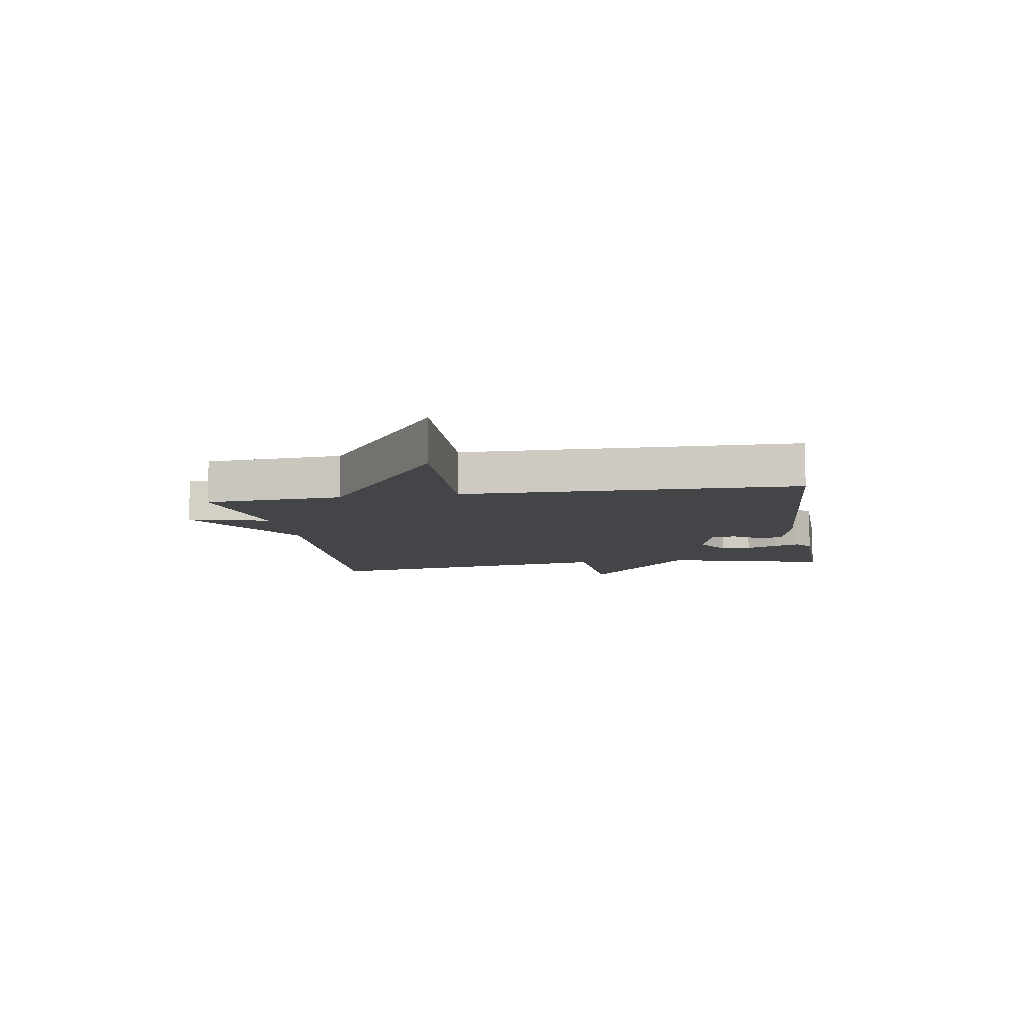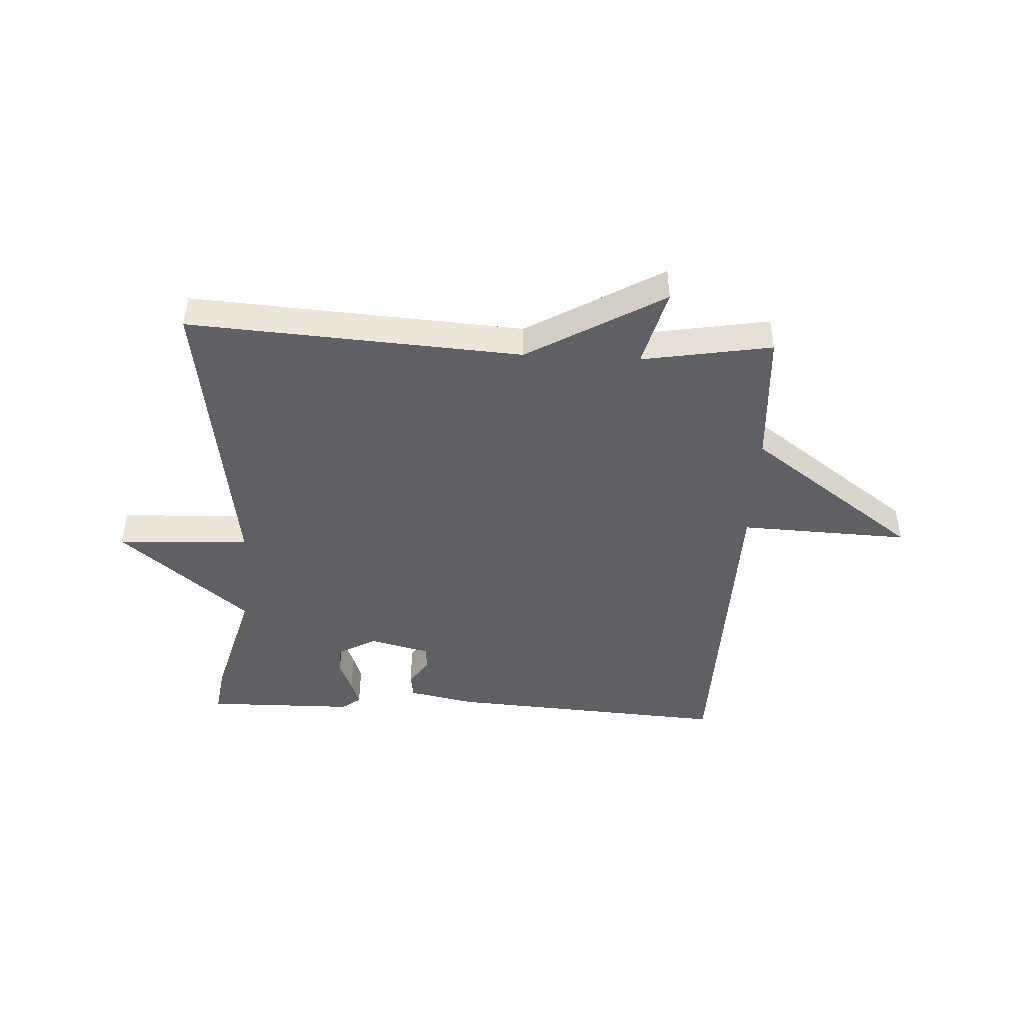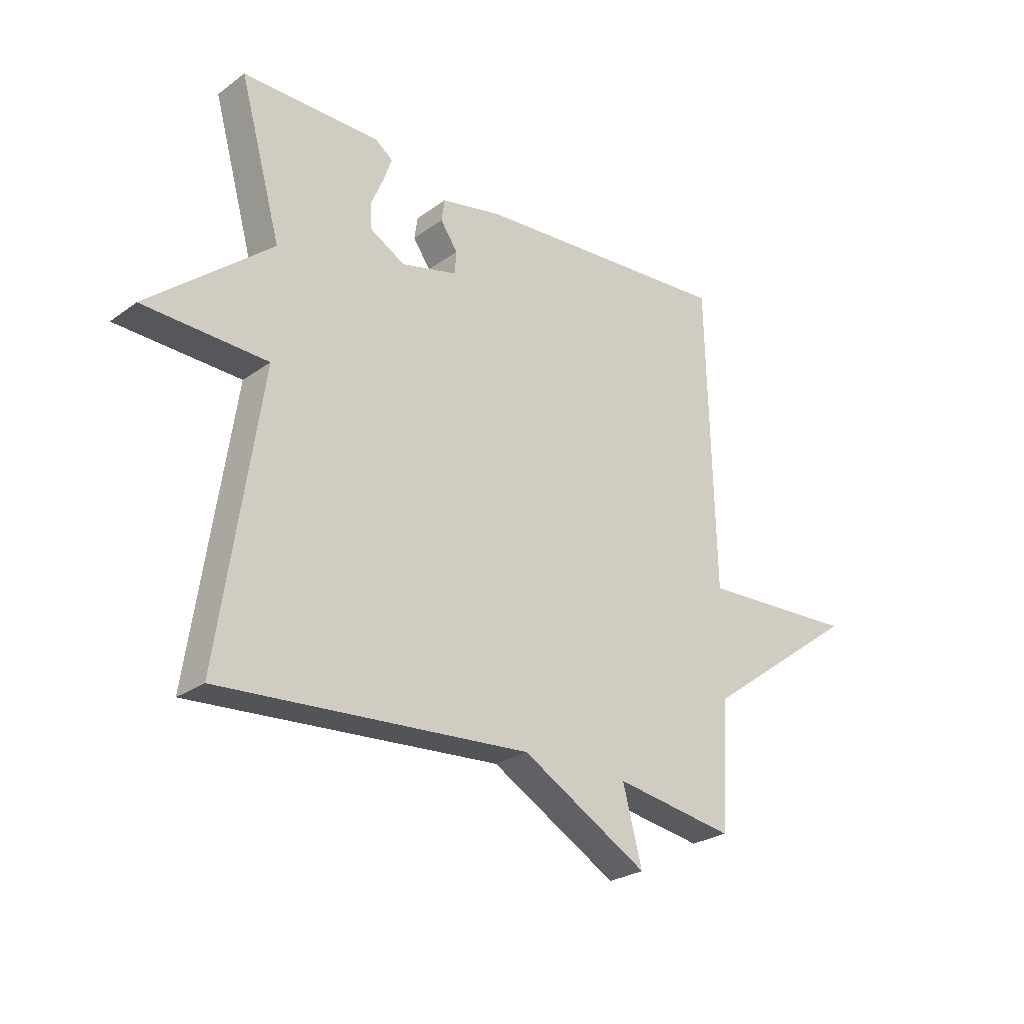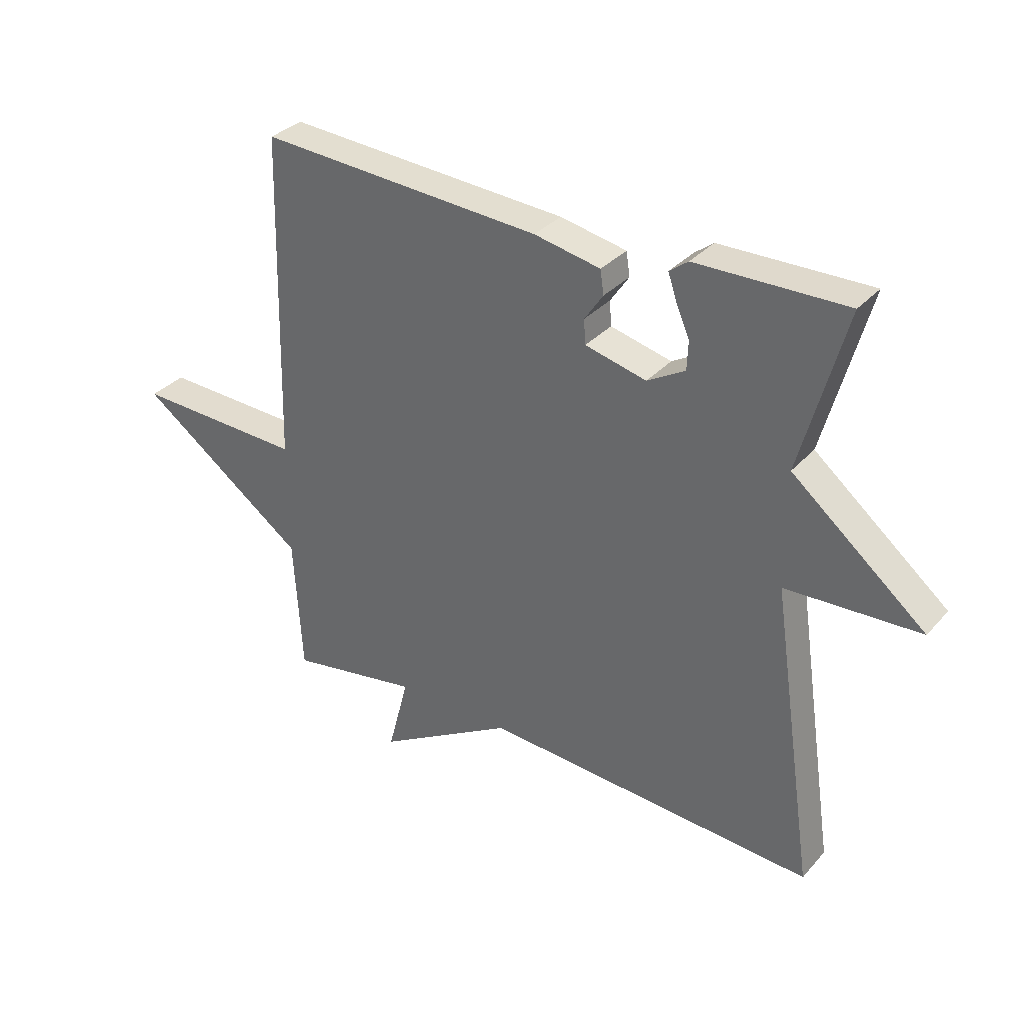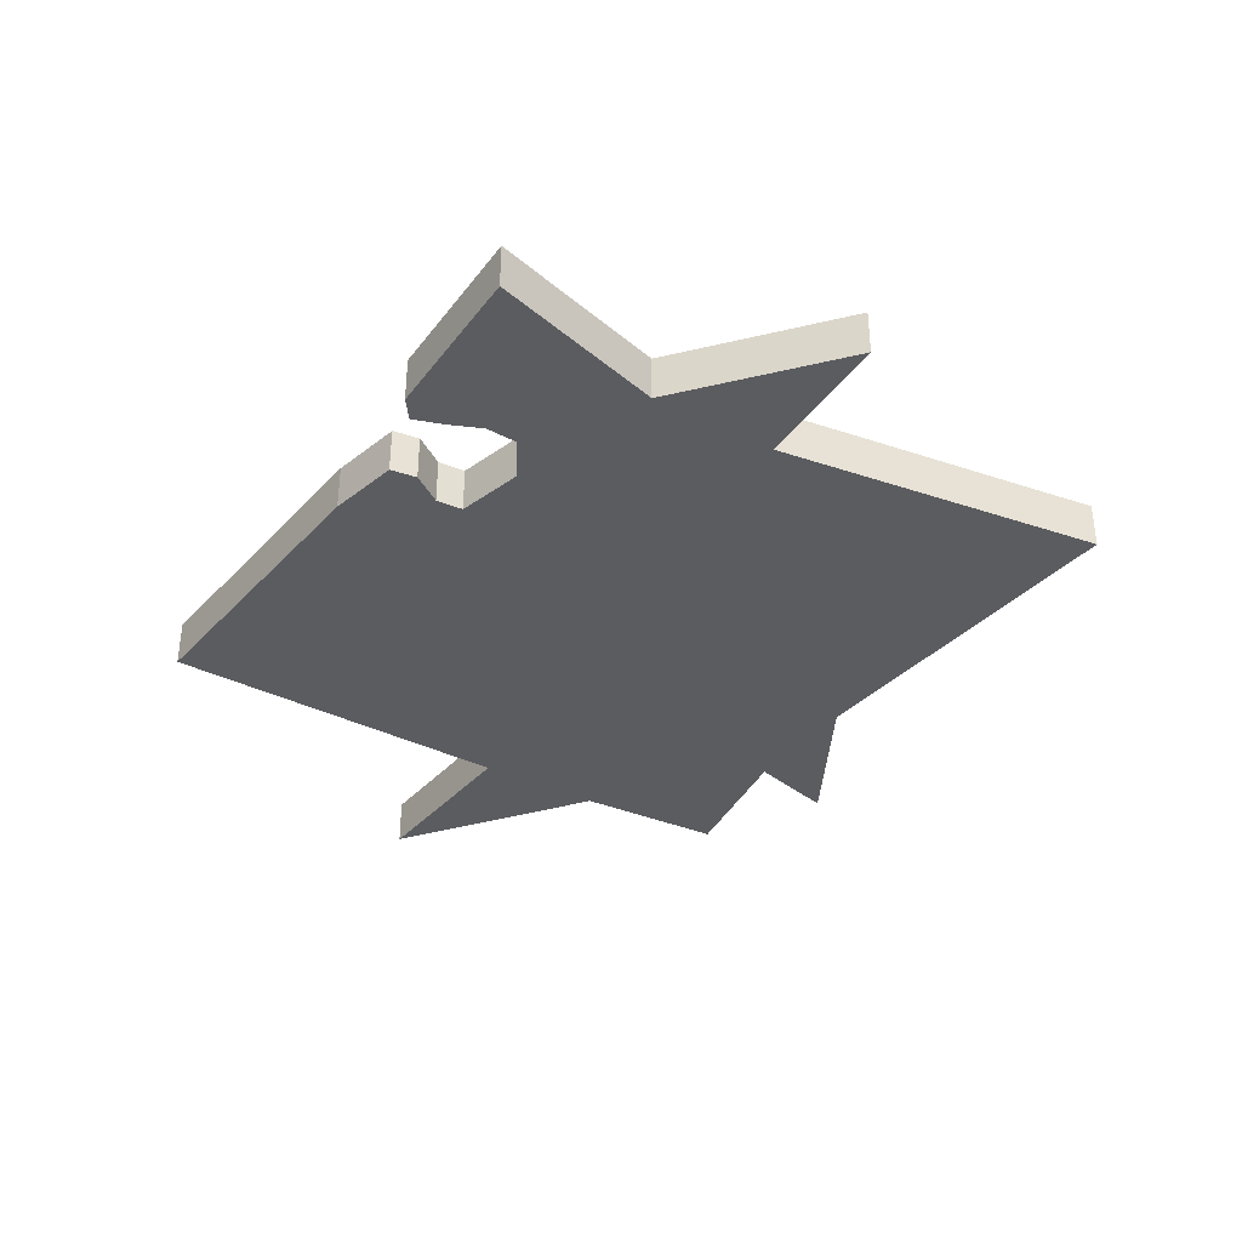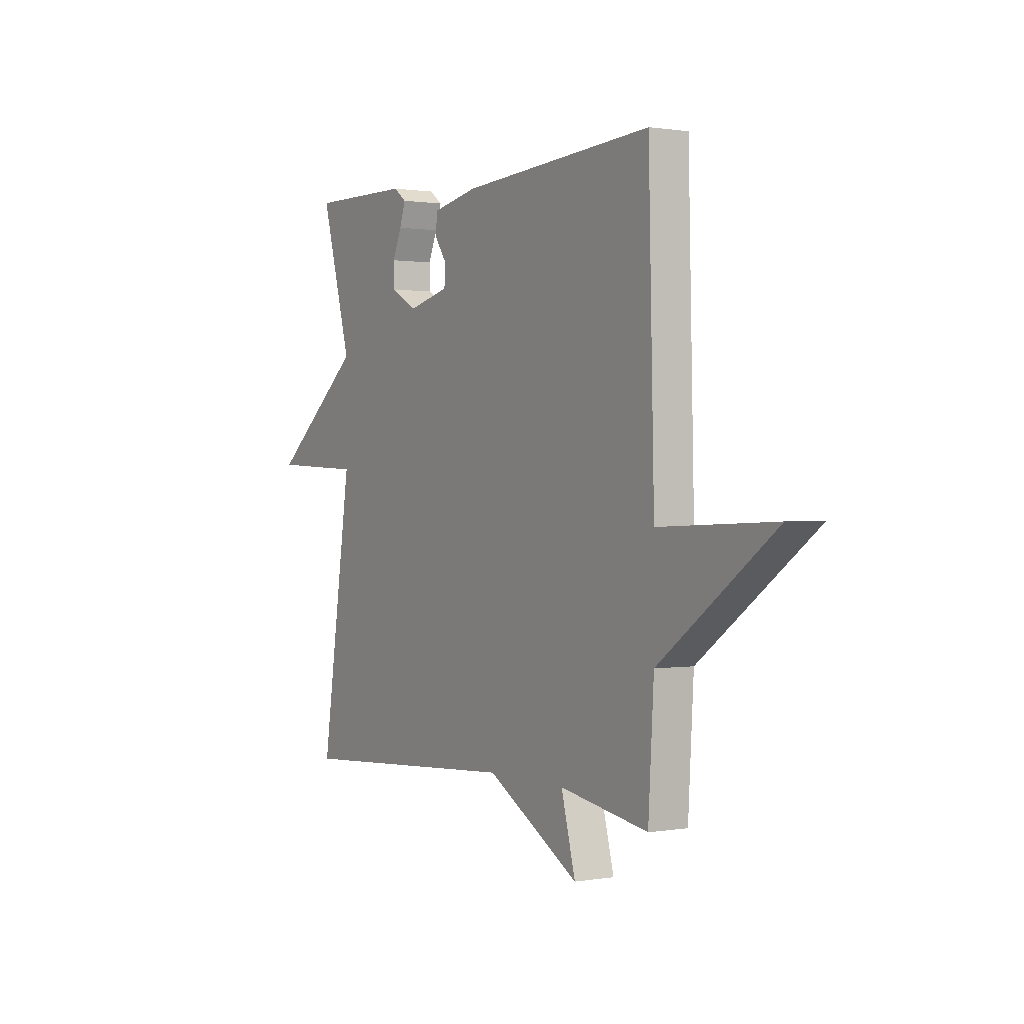
<metadata>
{"format":"obj","ext":"obj","renderer":"f3d","projection":"perspective","resolution":1024,"background":"white","views":[{"elev":-8.6,"azim":-80.4,"up":"+Y"},{"elev":-45.3,"azim":177.1,"up":"+Y"},{"elev":-25.8,"azim":138.7,"up":"+Z"},{"elev":32.9,"azim":34.5,"up":"+Z"},{"elev":-35.1,"azim":57.4,"up":"+Y"},{"elev":0.7,"azim":-121.8,"up":"+Z"}]}
</metadata>
<code>
v 0.5 0.07 -0.5
v -0.075 0.07 -0.462
v -0.311 0.07 -0.599
v -0.275 0.07 -0.462
v -0.5 0.07 -0.5
v -0.514 0.07 -0.266
v -0.806 0.07 -0.054
v -0.514 0.07 -0.066
v -0.5 0.07 0.5
v -0.014 0.07 0.468
v 0.1 0.07 0.445
v 0.106 0.07 0.404
v 0.074 0.07 0.357
v 0.077 0.07 0.315
v 0.182 0.07 0.289
v 0.247 0.07 0.326
v 0.249 0.07 0.376
v 0.226 0.07 0.429
v 0.211 0.07 0.473
v 0.243 0.07 0.497
v 0.5 0.07 0.5
v 0.423 0.07 0.221
v 0.653 0.07 0.031
v 0.423 0.07 0.021
v 0.5 0 -0.5
v -0.075 0 -0.462
v -0.311 0 -0.599
v -0.275 0 -0.462
v -0.5 0 -0.5
v -0.514 0 -0.266
v -0.806 0 -0.054
v -0.514 0 -0.066
v -0.5 0 0.5
v -0.014 0 0.468
v 0.1 0 0.445
v 0.106 0 0.404
v 0.074 0 0.357
v 0.077 0 0.315
v 0.182 0 0.289
v 0.247 0 0.326
v 0.249 0 0.376
v 0.226 0 0.429
v 0.211 0 0.473
v 0.243 0 0.497
v 0.5 0 0.5
v 0.423 0 0.221
v 0.653 0 0.031
v 0.423 0 0.021
f 22 23 24
f 20 21 22
f 19 20 22
f 18 19 22
f 17 18 22
f 16 17 22 24
f 24 1 2
f 16 24 2
f 15 16 2
f 11 12 13
f 10 11 13
f 9 10 13
f 8 9 13
f 8 13 14
f 6 7 8
f 8 14 15
f 6 8 15
f 5 6 15
f 4 5 15
f 2 3 4 15
f 48 47 46
f 46 45 44
f 46 44 43
f 46 43 42
f 46 42 41
f 48 46 41 40
f 26 25 48
f 26 48 40
f 26 40 39
f 37 36 35
f 37 35 34
f 37 34 33
f 37 33 32
f 38 37 32
f 32 31 30
f 39 38 32
f 39 32 30
f 39 30 29
f 39 29 28
f 39 28 27 26
f 1 25 26 2
f 2 26 27 3
f 3 27 28 4
f 4 28 29 5
f 5 29 30 6
f 6 30 31 7
f 7 31 32 8
f 8 32 33 9
f 9 33 34 10
f 10 34 35 11
f 11 35 36 12
f 12 36 37 13
f 13 37 38 14
f 14 38 39 15
f 15 39 40 16
f 16 40 41 17
f 17 41 42 18
f 18 42 43 19
f 19 43 44 20
f 20 44 45 21
f 21 45 46 22
f 22 46 47 23
f 23 47 48 24
f 24 48 25 1

</code>
